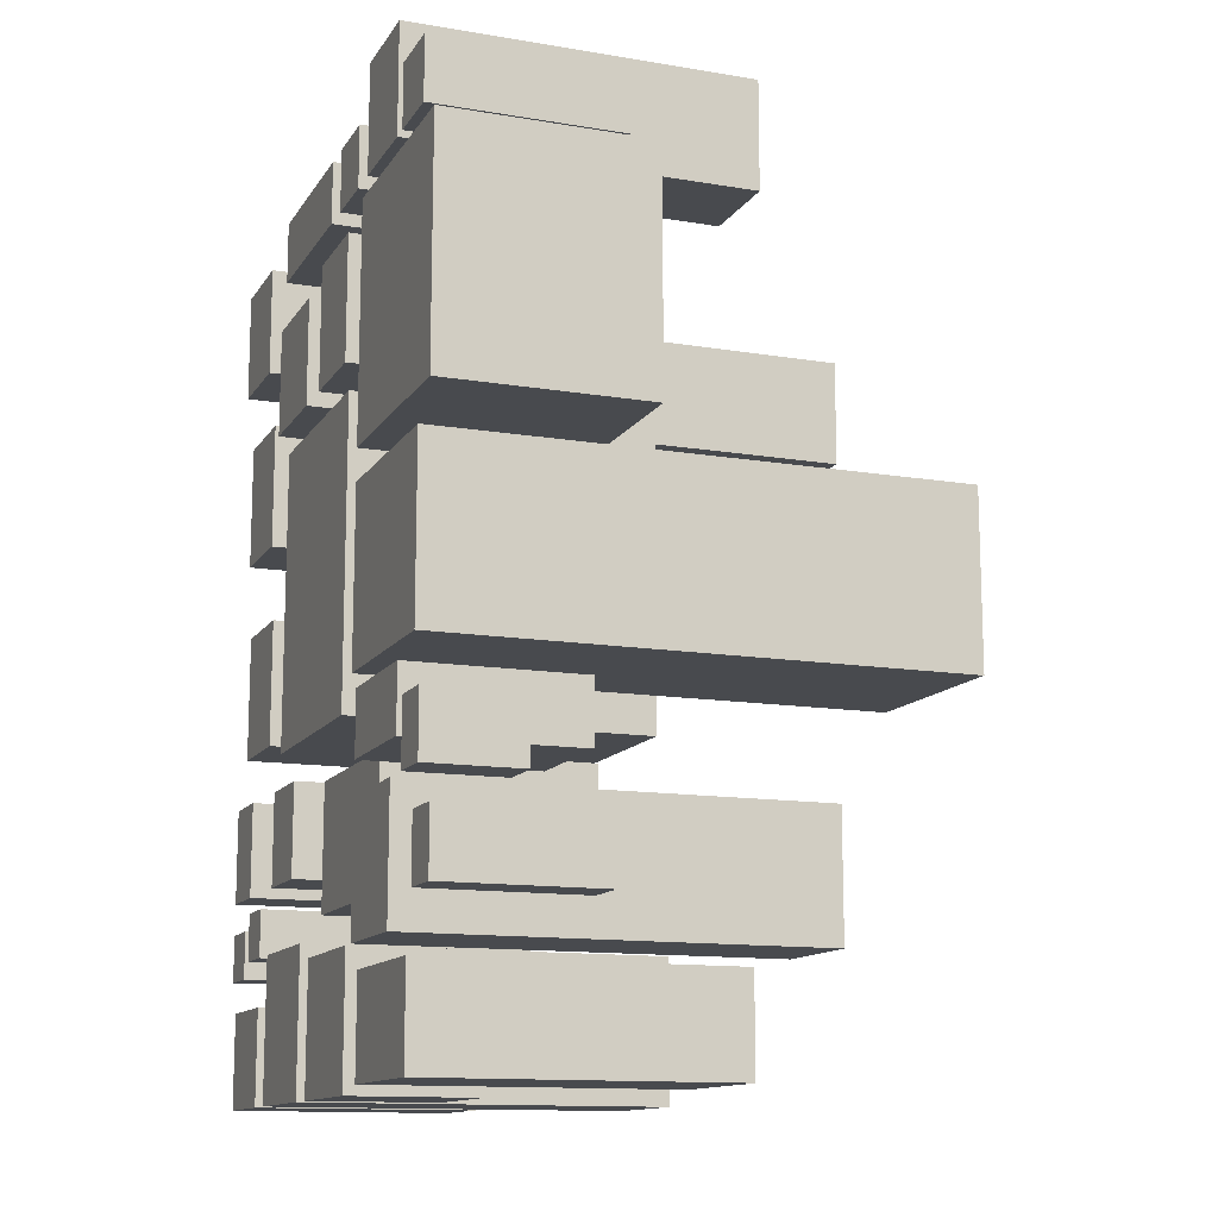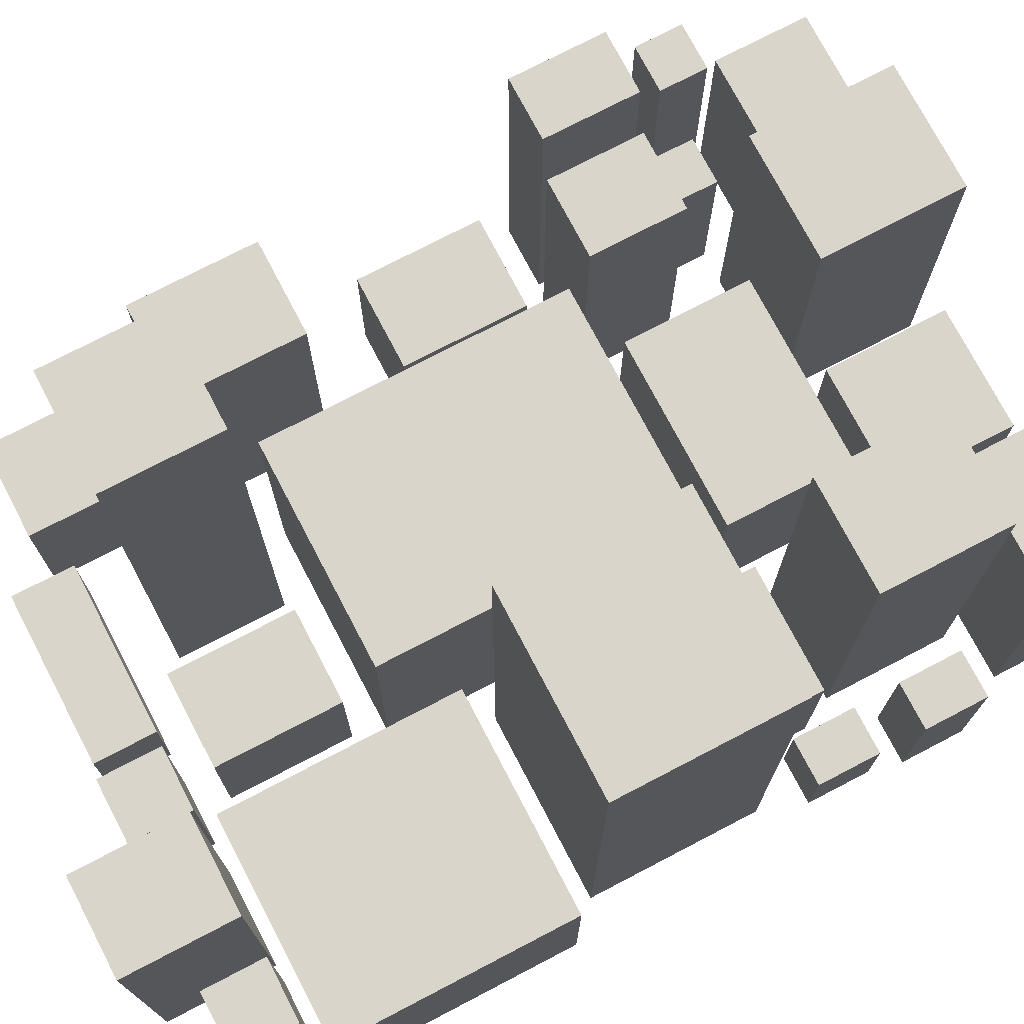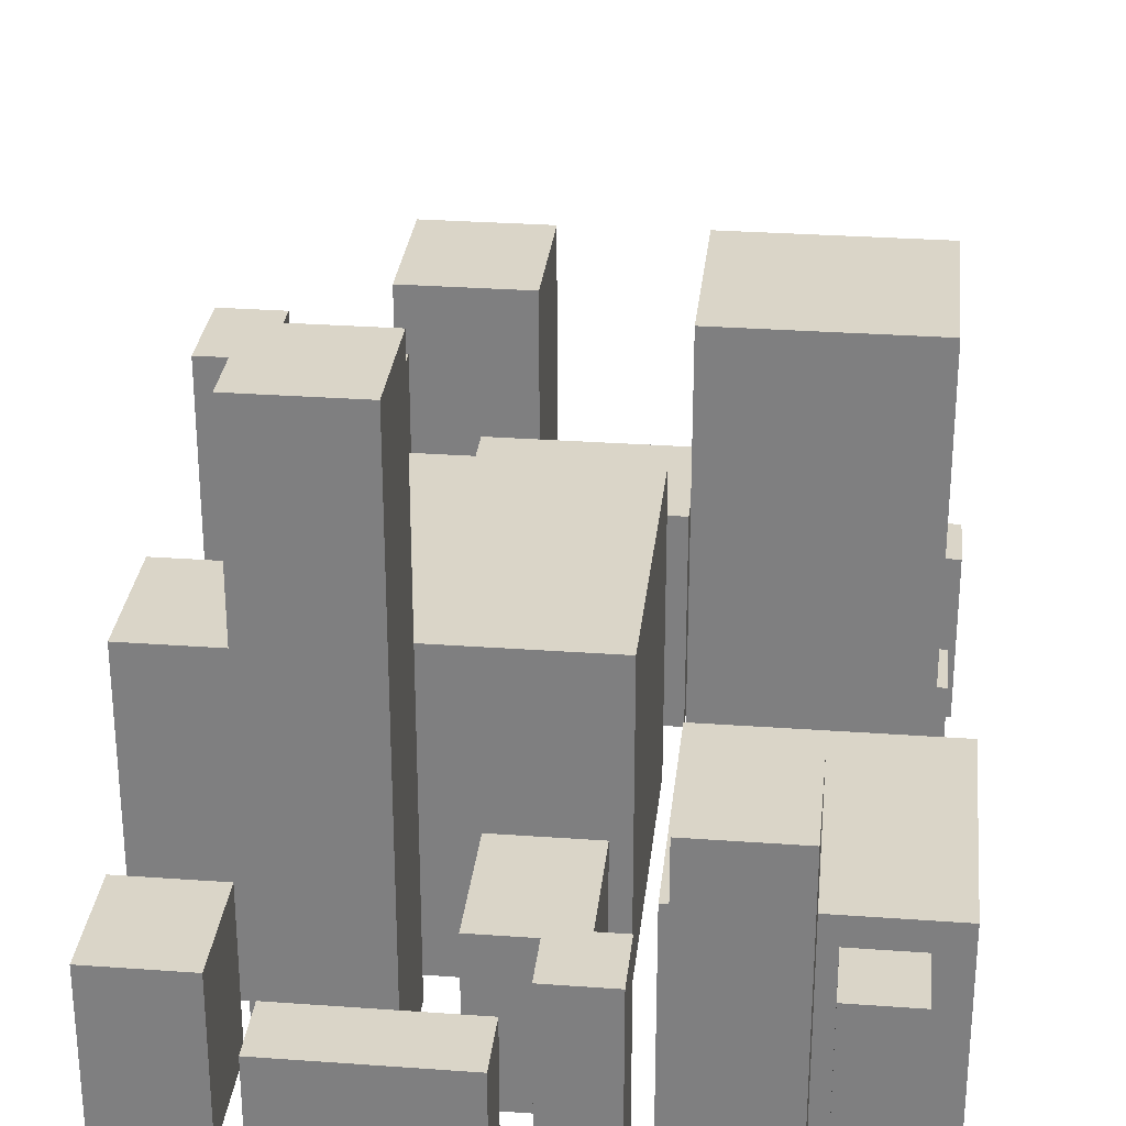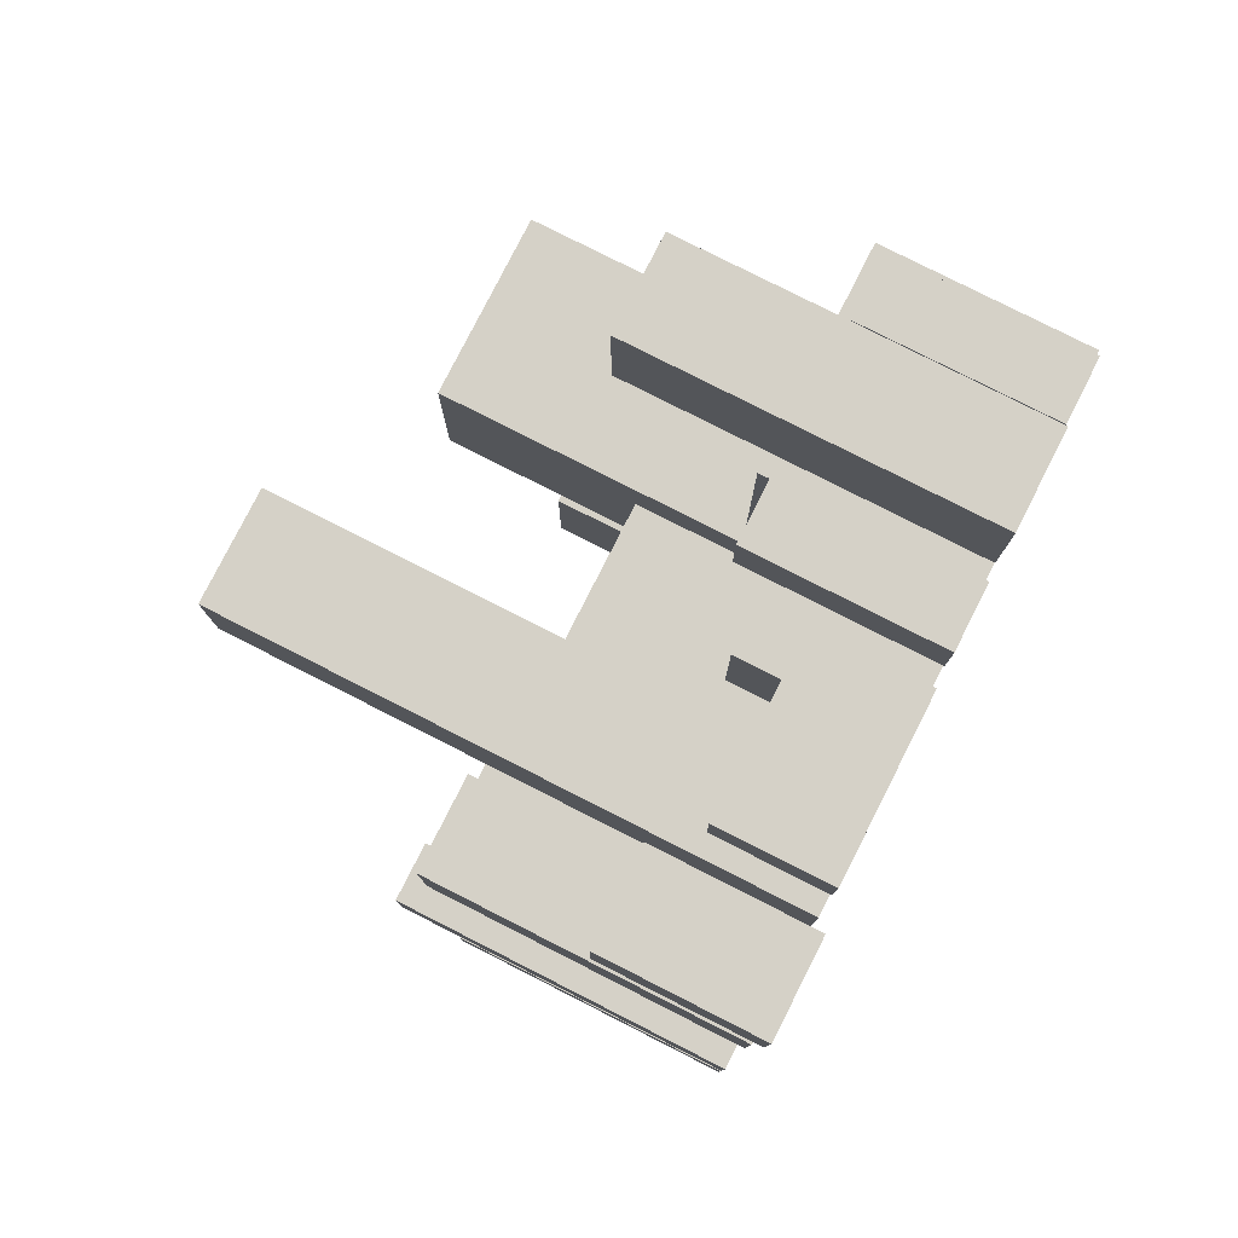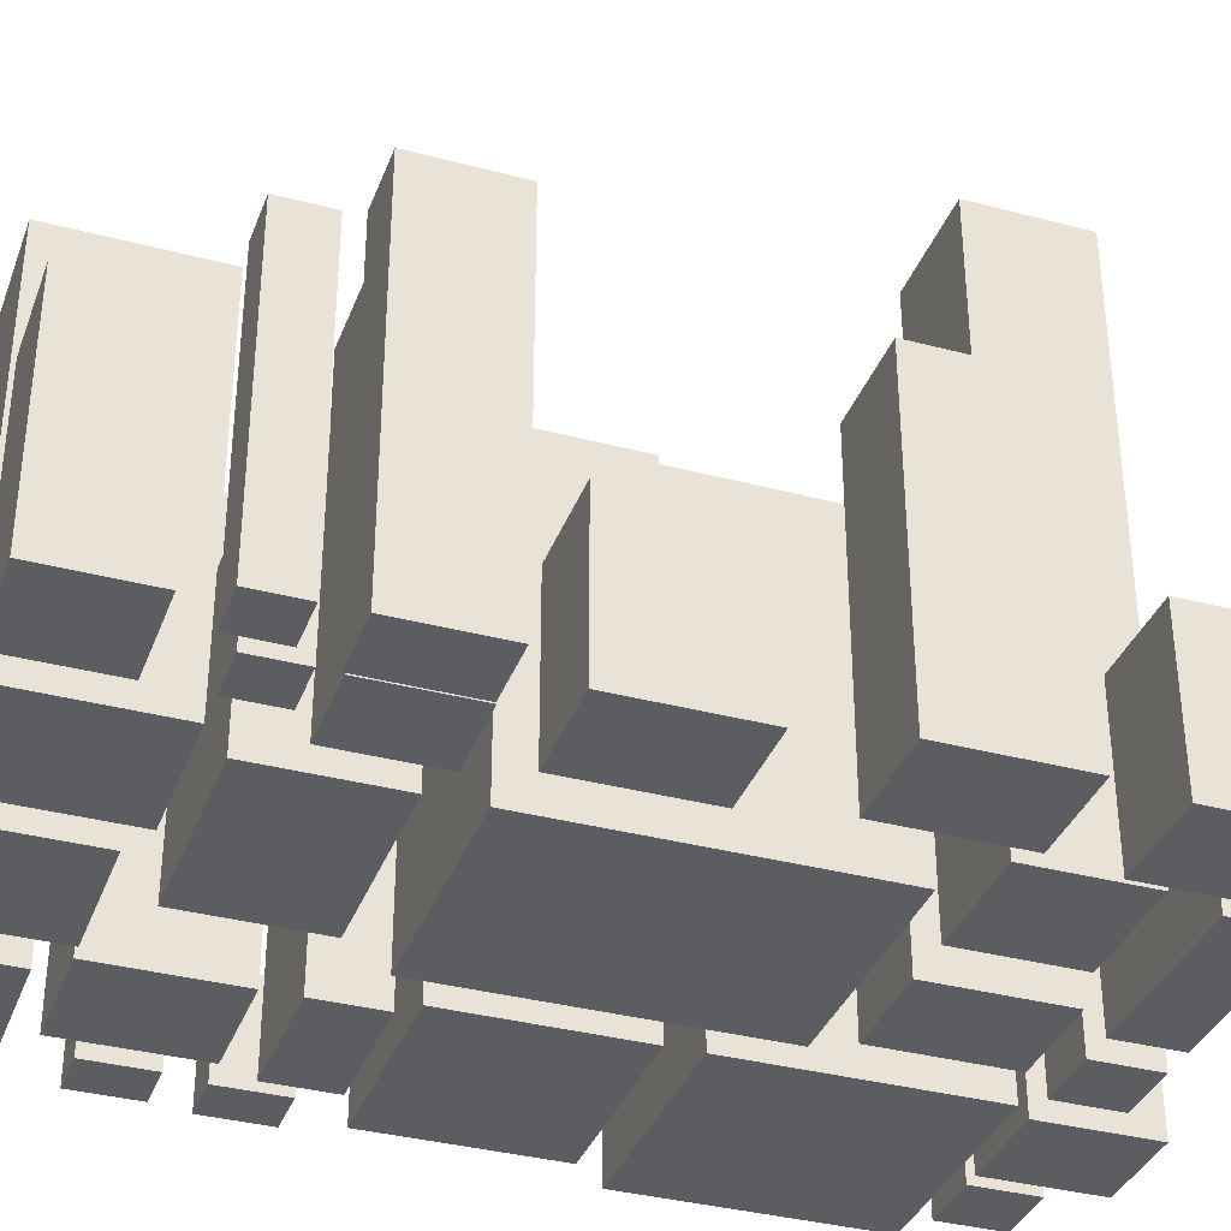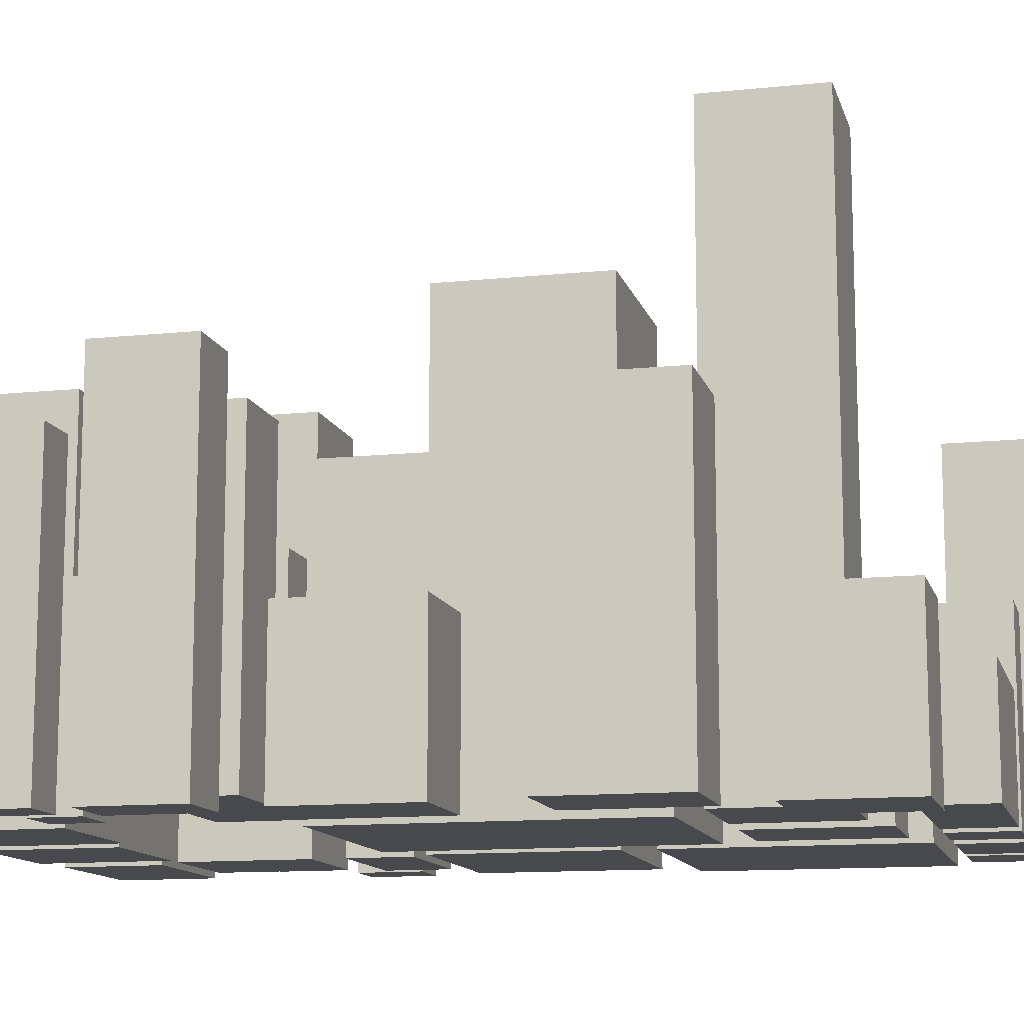
<metadata>
{"format":"obj","ext":"obj","renderer":"f3d","projection":"perspective","resolution":1024,"background":"white","views":[{"elev":-12.9,"azim":69.0,"up":"+Z"},{"elev":74.6,"azim":62.4,"up":"+Y"},{"elev":29.3,"azim":6.1,"up":"+Y"},{"elev":79.3,"azim":-63.1,"up":"+Z"},{"elev":-35.8,"azim":-109.2,"up":"+Y"},{"elev":-12.2,"azim":-76.1,"up":"+Y"}]}
</metadata>
<code>
v 0.191 -0.0716 -0.0382
v 0.191 -0.0716 0.0718
v 0.191 0.2584 0.0718
v 0.191 0.2584 -0.0382
v 0.071 -0.0716 -0.0382
v 0.071 0.2584 -0.0382
v 0.071 0.2584 0.0718
v 0.071 -0.0716 0.0718
v 0.186 -0.0716 -0.2032
v 0.096 -0.0716 -0.2032
v 0.096 0.1184 -0.2032
v 0.186 0.1184 -0.2032
v 0.186 -0.0716 -0.2632
v 0.186 0.1184 -0.2632
v 0.096 0.1184 -0.2632
v 0.096 -0.0716 -0.2632
v 0.061 -0.0516 -0.1582
v 0.061 -0.0516 -0.0782
v 0.061 0.0784 -0.0782
v 0.061 0.0784 -0.1582
v -0.059 -0.0516 -0.1582
v -0.059 0.0784 -0.1582
v -0.059 0.0784 -0.0782
v -0.059 -0.0516 -0.0782
v -0.009 -0.0716 -0.2682
v 0.071 -0.0716 -0.2682
v 0.071 0.0084 -0.2682
v -0.009 0.0084 -0.2682
v -0.009 -0.0716 -0.1882
v -0.009 0.0084 -0.1882
v 0.071 0.0084 -0.1882
v 0.071 -0.0716 -0.1882
v -0.089 -0.0716 0.1318
v -0.089 -0.0716 -0.0582
v -0.089 0.1184 -0.0582
v -0.089 0.1184 0.1318
v 0.051 -0.0716 0.1318
v 0.051 0.1184 0.1318
v 0.051 0.1184 -0.0582
v 0.051 -0.0716 -0.0582
v 0.071 -0.0716 0.2418
v 0.071 -0.0716 0.0918
v 0.071 0.0584 0.0918
v 0.071 0.0584 0.2418
v 0.211 -0.0716 0.2418
v 0.211 0.0584 0.2418
v 0.211 0.0584 0.0918
v 0.211 -0.0716 0.0918
v -0.029 -0.0716 -0.2682
v -0.029 -0.0716 -0.1782
v -0.029 0.1584 -0.1782
v -0.029 0.1584 -0.2682
v -0.109 -0.0716 -0.2682
v -0.109 0.1584 -0.2682
v -0.109 0.1584 -0.1782
v -0.109 -0.0716 -0.1782
v -0.144 -0.0616 -0.1332
v -0.094 -0.0616 -0.1332
v -0.094 0.1384 -0.1332
v -0.144 0.1384 -0.1332
v -0.144 -0.0616 -0.0732
v -0.144 0.1384 -0.0732
v -0.094 0.1384 -0.0732
v -0.094 -0.0616 -0.0732
v -0.159 -0.0716 -0.1782
v -0.129 -0.0716 -0.1782
v -0.129 0.0484 -0.1782
v -0.159 0.0484 -0.1782
v -0.159 -0.0716 -0.1482
v -0.159 0.0484 -0.1482
v -0.129 0.0484 -0.1482
v -0.129 -0.0716 -0.1482
v -0.019 -0.0716 0.2318
v -0.019 -0.0716 0.1518
v -0.019 0.0284 0.1518
v -0.019 0.0284 0.2318
v 0.041 -0.0716 0.2318
v 0.041 0.0284 0.2318
v 0.041 0.0284 0.1518
v 0.041 -0.0716 0.1518
v 0.021 -0.0716 0.2918
v 0.021 -0.0716 0.2518
v 0.021 0.0484 0.2518
v 0.021 0.0484 0.2918
v 0.061 -0.0716 0.2918
v 0.061 0.0484 0.2918
v 0.061 0.0484 0.2518
v 0.061 -0.0716 0.2518
v 0.081 -0.0716 0.3218
v 0.081 -0.0716 0.2518
v 0.081 0.1484 0.2518
v 0.081 0.1484 0.3218
v 0.141 -0.0716 0.3218
v 0.141 0.1484 0.3218
v 0.141 0.1484 0.2518
v 0.141 -0.0716 0.2518
v 0.151 -0.0716 0.2918
v 0.151 -0.0716 0.2518
v 0.151 0.0484 0.2518
v 0.151 0.0484 0.2918
v 0.191 -0.0716 0.2918
v 0.191 0.0484 0.2918
v 0.191 0.0484 0.2518
v 0.191 -0.0716 0.2518
v -0.109 -0.0716 0.2918
v -0.109 -0.0716 0.2518
v -0.109 -0.0016 0.2518
v -0.109 -0.0016 0.2918
v 0.001 -0.0716 0.2918
v 0.001 -0.0016 0.2918
v 0.001 -0.0016 0.2518
v 0.001 -0.0716 0.2518
v -0.119 -0.0716 0.2218
v -0.119 -0.0716 0.1518
v -0.119 0.2884 0.1518
v -0.119 0.2884 0.2218
v -0.049 -0.0716 0.2218
v -0.049 0.2884 0.2218
v -0.049 0.2884 0.1518
v -0.049 -0.0716 0.1518
v -0.179 -0.0716 -0.0482
v -0.119 -0.0716 -0.0482
v -0.119 0.0284 -0.0482
v -0.179 0.0284 -0.0482
v -0.179 -0.0716 0.0318
v -0.179 0.0284 0.0318
v -0.119 0.0284 0.0318
v -0.119 -0.0716 0.0318
v -0.189 -0.0716 0.0818
v -0.129 -0.0716 0.0818
v -0.129 0.1284 0.0818
v -0.189 0.1284 0.0818
v -0.189 -0.0716 0.1618
v -0.189 0.1284 0.1618
v -0.129 0.1284 0.1618
v -0.129 -0.0716 0.1618
v -0.199 -0.0716 -0.1382
v -0.159 -0.0716 -0.1382
v -0.159 0.1584 -0.1382
v -0.199 0.1584 -0.1382
v -0.199 -0.0716 -0.0782
v -0.199 0.1584 -0.0782
v -0.159 0.1584 -0.0782
v -0.159 -0.0716 -0.0782
v 0.161 -0.0716 -0.0482
v 0.081 -0.0716 -0.0482
v 0.081 0.0384 -0.0482
v 0.161 0.0384 -0.0482
v 0.161 -0.0716 -0.0882
v 0.161 0.0384 -0.0882
v 0.081 0.0384 -0.0882
v 0.081 -0.0716 -0.0882
v 0.151 -0.0716 -0.1882
v 0.151 -0.0716 -0.1082
v 0.151 0.1884 -0.1082
v 0.151 0.1884 -0.1882
v 0.081 -0.0716 -0.1882
v 0.081 0.1884 -0.1882
v 0.081 0.1884 -0.1082
v 0.081 -0.0716 -0.1082
v 0.176 -0.0666 -0.1282
v 0.176 0.0334 -0.1282
v 0.206 0.0334 -0.1282
v 0.206 -0.0666 -0.1282
v 0.176 -0.0666 -0.1682
v 0.206 -0.0666 -0.1682
v 0.206 0.0334 -0.1682
v 0.176 0.0334 -0.1682
v 0.201 -0.0716 -0.1082
v 0.171 -0.0716 -0.1082
v 0.171 -0.0716 -0.0682
v 0.201 -0.0716 -0.0682
v 0.201 -0.0116 -0.1082
v 0.201 -0.0116 -0.0682
v 0.171 -0.0116 -0.0682
v 0.171 -0.0116 -0.1082
v -0.189 -0.0766 0.1968
v -0.189 0.0234 0.1968
v -0.189 0.0234 0.2668
v -0.189 -0.0766 0.2668
v -0.129 -0.0766 0.1968
v -0.129 -0.0766 0.2668
v -0.129 0.0234 0.2668
v -0.129 0.0234 0.1968
v -0.189 -0.0716 -0.2682
v -0.129 -0.0716 -0.2682
v -0.129 0.0684 -0.2682
v -0.189 0.0684 -0.2682
v -0.189 -0.0716 -0.2082
v -0.189 0.0684 -0.2082
v -0.129 0.0684 -0.2082
v -0.129 -0.0716 -0.2082
v -0.199 -0.0716 -0.1882
v -0.169 -0.0716 -0.1882
v -0.169 0.1184 -0.1882
v -0.199 0.1184 -0.1882
v -0.199 -0.0716 -0.1582
v -0.199 0.1184 -0.1582
v -0.169 0.1184 -0.1582
v -0.169 -0.0716 -0.1582
o group301862502
g mesh301862502
f 4 3 2 1
f 8 7 6 5
f 2 8 5 1
f 6 7 3 4
f 5 6 4 1
f 3 7 8 2
o group390761343
g mesh390761343
f 12 11 10 9
f 16 15 14 13
f 10 16 13 9
f 14 15 11 12
f 13 14 12 9
f 11 15 16 10
o group448570911
g mesh448570911
f 20 19 18 17
f 24 23 22 21
f 18 24 21 17
f 22 23 19 20
f 21 22 20 17
f 19 23 24 18
o group23910492
g mesh23910492
f 28 27 26 25
f 32 31 30 29
f 26 32 29 25
f 30 31 27 28
f 29 30 28 25
f 27 31 32 26
o group409983830
g mesh409983830
f 36 35 34 33
f 40 39 38 37
f 34 40 37 33
f 38 39 35 36
f 37 38 36 33
f 35 39 40 34
o group1534569406
g mesh1534569406
f 44 43 42 41
f 48 47 46 45
f 42 48 45 41
f 46 47 43 44
f 45 46 44 41
f 43 47 48 42
o group2104196190
g mesh2104196190
f 52 51 50 49
f 56 55 54 53
f 50 56 53 49
f 54 55 51 52
f 53 54 52 49
f 51 55 56 50
o group694801115
g mesh694801115
f 60 59 58 57
f 64 63 62 61
f 58 64 61 57
f 62 63 59 60
f 61 62 60 57
f 59 63 64 58
o group1088477842
g mesh1088477842
f 68 67 66 65
f 72 71 70 69
f 66 72 69 65
f 70 71 67 68
f 69 70 68 65
f 67 71 72 66
o group291654074
g mesh291654074
f 76 75 74 73
f 80 79 78 77
f 74 80 77 73
f 78 79 75 76
f 77 78 76 73
f 75 79 80 74
o group168084831
g mesh168084831
f 84 83 82 81
f 88 87 86 85
f 82 88 85 81
f 86 87 83 84
f 85 86 84 81
f 83 87 88 82
o group942719076
g mesh942719076
f 92 91 90 89
f 96 95 94 93
f 90 96 93 89
f 94 95 91 92
f 93 94 92 89
f 91 95 96 90
o group124119380
g mesh124119380
f 100 99 98 97
f 104 103 102 101
f 98 104 101 97
f 102 103 99 100
f 101 102 100 97
f 99 103 104 98
o group783842293
g mesh783842293
f 108 107 106 105
f 112 111 110 109
f 106 112 109 105
f 110 111 107 108
f 109 110 108 105
f 107 111 112 106
o group607996438
g mesh607996438
f 116 115 114 113
f 120 119 118 117
f 114 120 117 113
f 118 119 115 116
f 117 118 116 113
f 115 119 120 114
o group189602647
g mesh189602647
f 124 123 122 121
f 128 127 126 125
f 122 128 125 121
f 126 127 123 124
f 125 126 124 121
f 123 127 128 122
o group1602872167
g mesh1602872167
f 132 131 130 129
f 136 135 134 133
f 130 136 133 129
f 134 135 131 132
f 133 134 132 129
f 131 135 136 130
o group89518223
g mesh89518223
f 140 139 138 137
f 144 143 142 141
f 138 144 141 137
f 142 143 139 140
f 141 142 140 137
f 139 143 144 138
o group844750750
g mesh844750750
f 148 147 146 145
f 152 151 150 149
f 146 152 149 145
f 150 151 147 148
f 149 150 148 145
f 147 151 152 146
o group1935794746
g mesh1935794746
f 156 155 154 153
f 160 159 158 157
f 154 160 157 153
f 158 159 155 156
f 157 158 156 153
f 155 159 160 154
o group818459020
g mesh818459020
f 164 163 162 161
f 168 167 166 165
f 162 168 165 161
f 166 167 163 164
f 165 166 164 161
f 163 167 168 162
o group741711029
g mesh741711029
f 172 171 170 169
f 176 175 174 173
f 170 176 173 169
f 174 175 171 172
f 173 174 172 169
f 171 175 176 170
o group249949467
g mesh249949467
f 180 179 178 177
f 184 183 182 181
f 178 184 181 177
f 182 183 179 180
f 181 182 180 177
f 179 183 184 178
o group1149527880
g mesh1149527880
f 188 187 186 185
f 192 191 190 189
f 186 192 189 185
f 190 191 187 188
f 189 190 188 185
f 187 191 192 186
o group1993165131
g mesh1993165131
f 196 195 194 193
f 200 199 198 197
f 194 200 197 193
f 198 199 195 196
f 197 198 196 193
f 195 199 200 194

</code>
